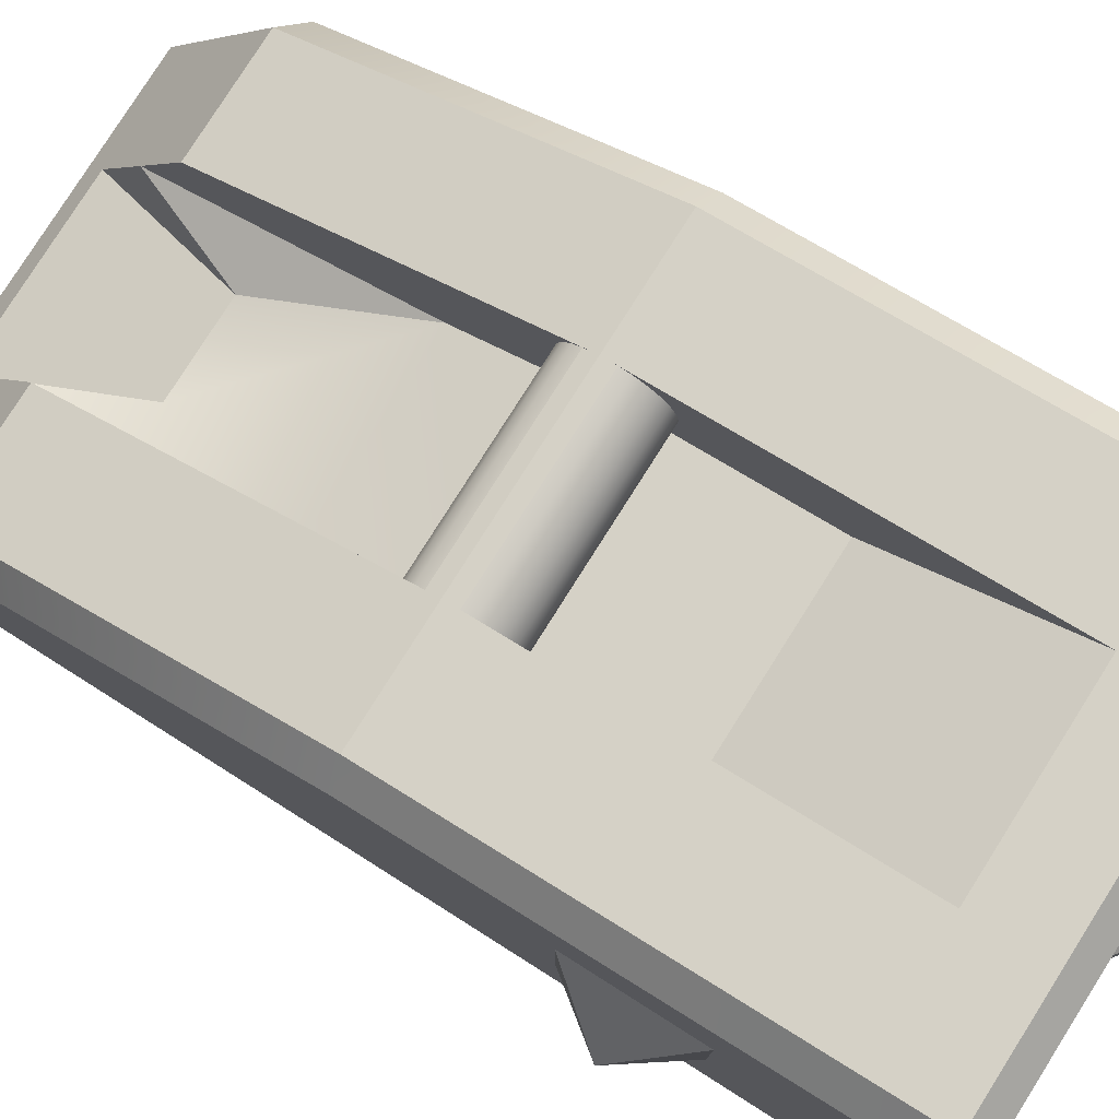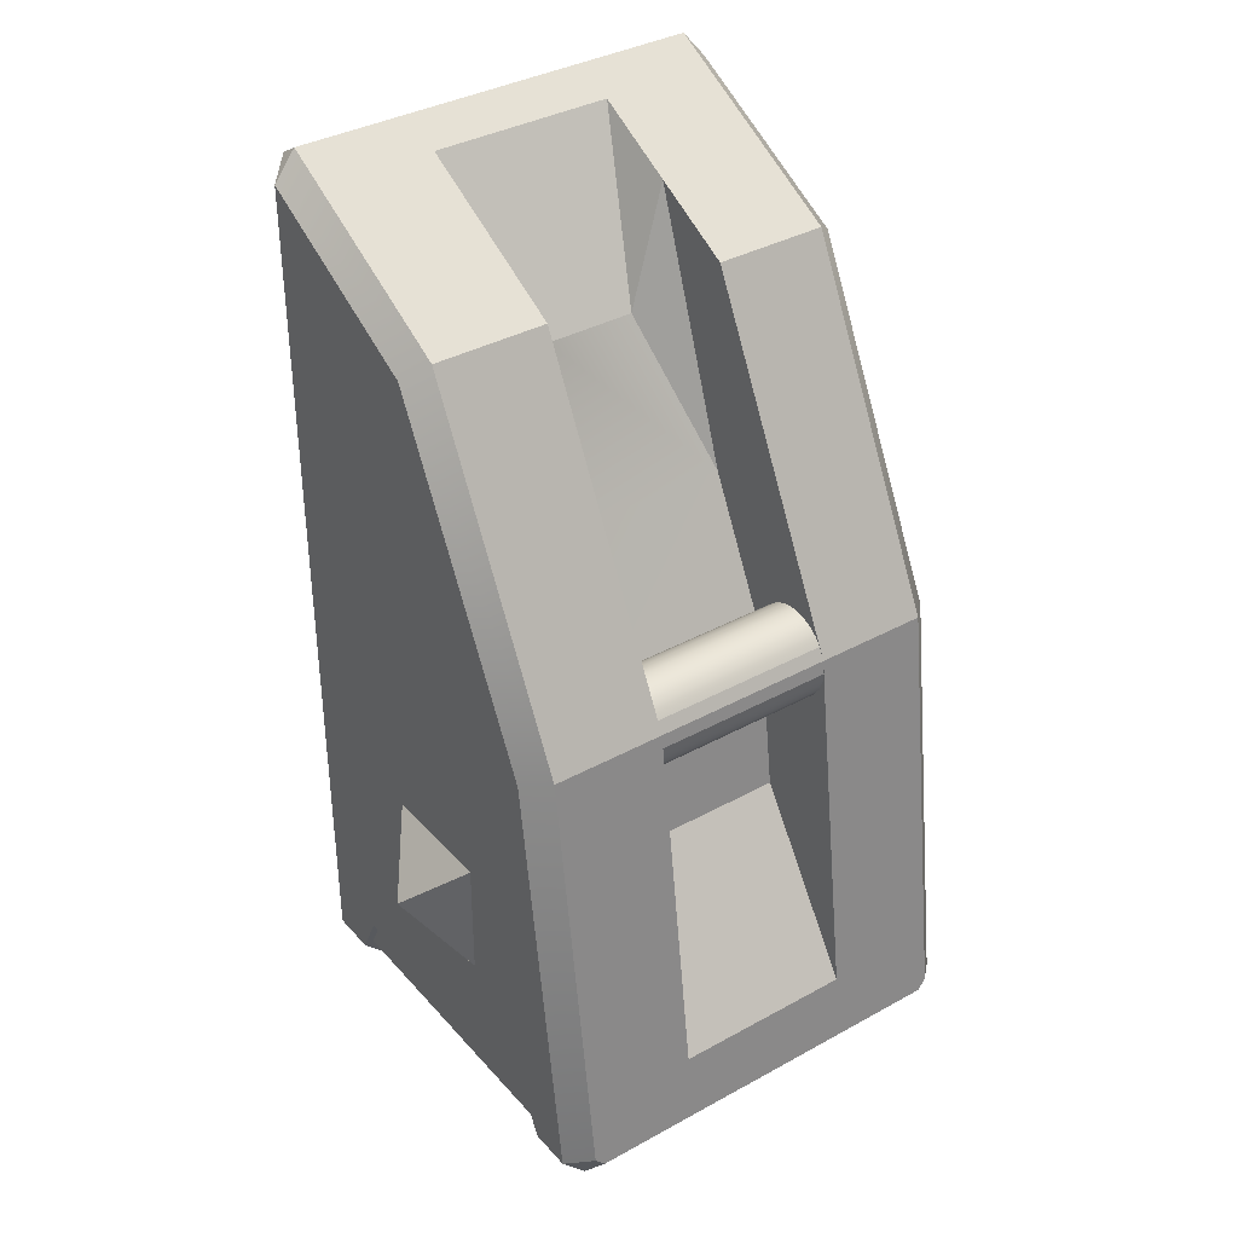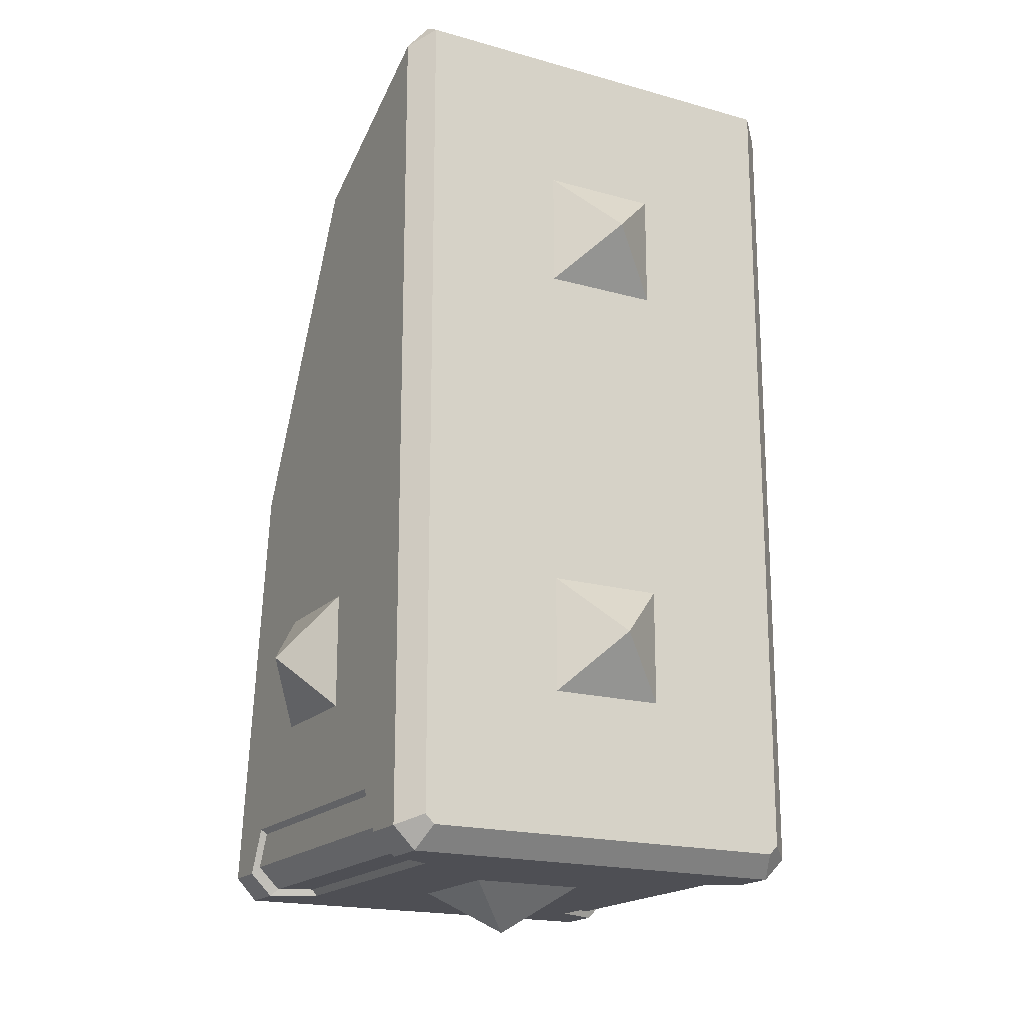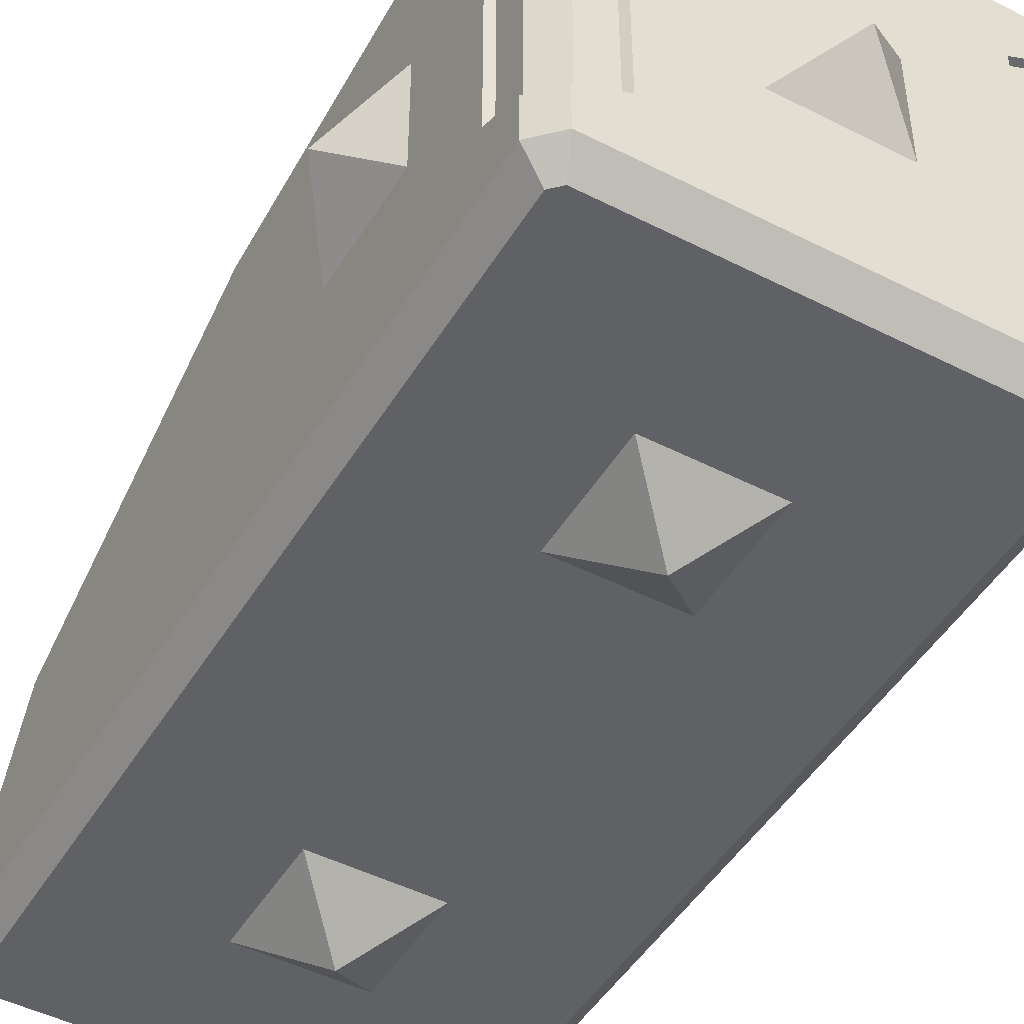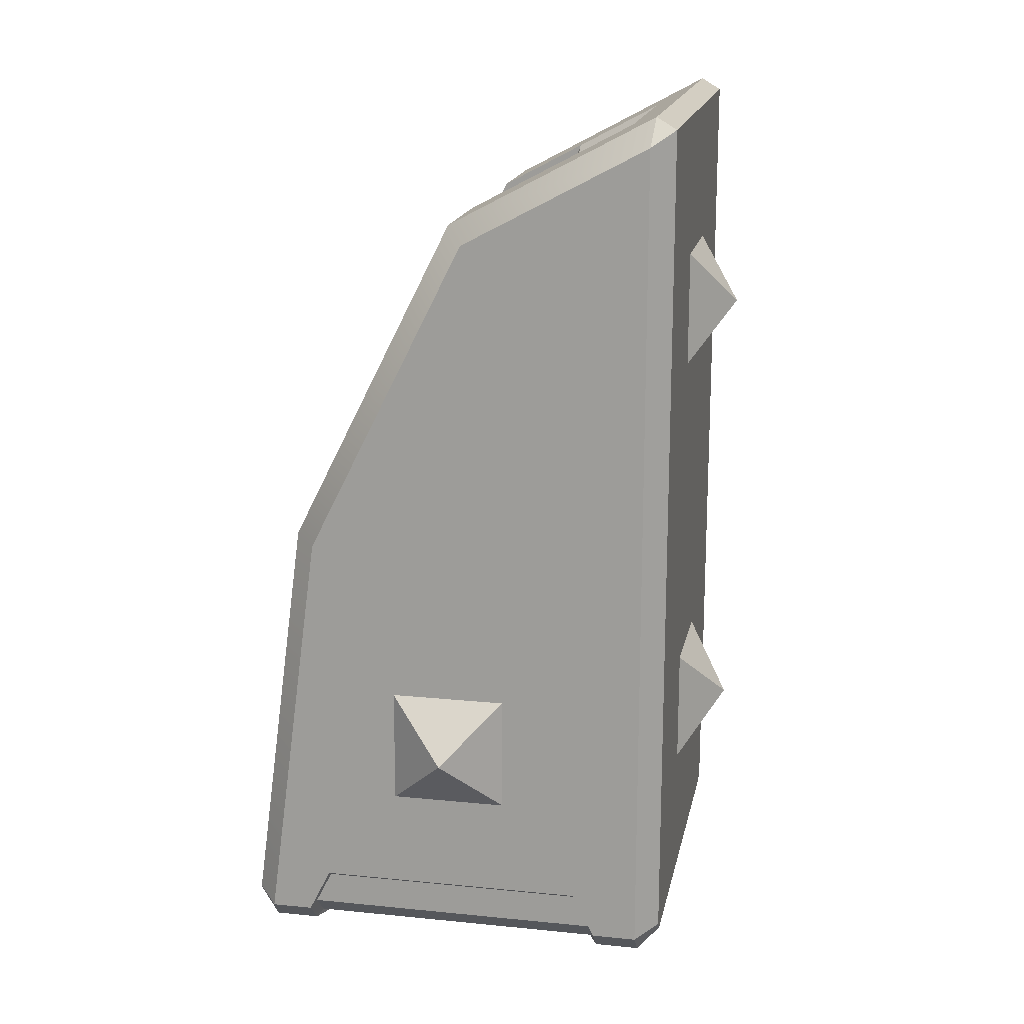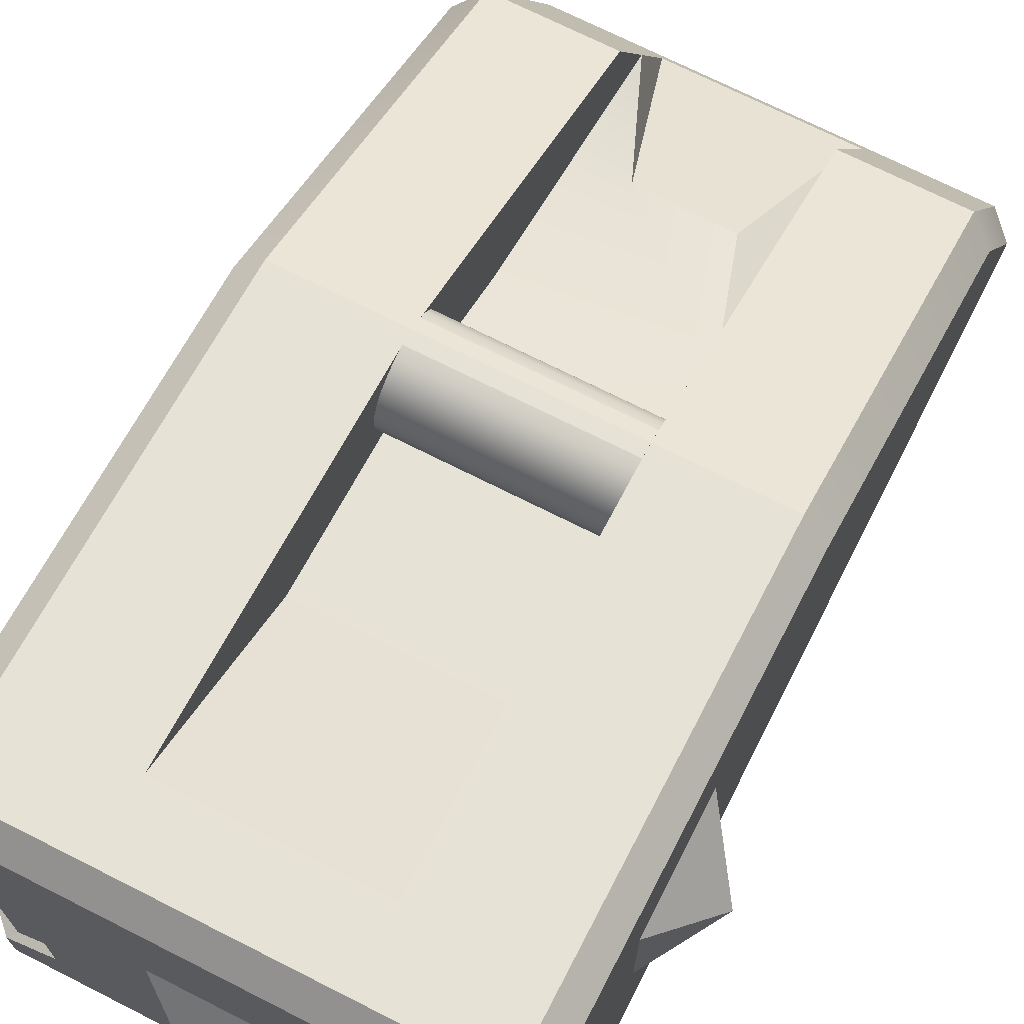
<metadata>
{"format":"obj","ext":"obj","renderer":"f3d","projection":"perspective","resolution":1024,"background":"white","views":[{"elev":78.9,"azim":122.3,"up":"+Y"},{"elev":36.6,"azim":144.3,"up":"+Z"},{"elev":-18.4,"azim":-28.6,"up":"+Z"},{"elev":-47.5,"azim":150.1,"up":"+Y"},{"elev":17.3,"azim":-78.7,"up":"+Z"},{"elev":71.0,"azim":-153.1,"up":"+Y"}]}
</metadata>
<code>
o Arcis_Base.001
v 0.09994 -0.1505 1.086
v 0.1999 0.01088 0.7631
v 0.1999 -0.1859 1.332
v -0.09994 -0.1505 1.086
v 0.1999 0.1722 0.4404
v -0.1999 0.1722 0.4404
v -0.1999 0.01088 0.7631
v -0.04997 -0.3719 1.431
v 0.04997 -0.3719 1.431
v -0.1999 -0.3719 1.431
v -0.1999 -0.1859 1.332
v -0.1999 0.3524 0.5272
v -0.1999 -0 1.232
v -0.1999 0.1678 0.4665
v -0.1999 0.1703 0.4928
v -0.1999 0.1795 0.5176
v -0.1999 0.1949 0.5392
v -0.1999 0.2153 0.5561
v -0.1999 0.2393 0.5671
v -0.1999 0.2654 0.5715
v -0.1999 0.2918 0.569
v -0.1999 0.3166 0.5598
v -0.1999 0.3381 0.5445
v -0.1999 0.366 0.5
v 0.1999 -0 1.232
v 0.1999 -0.3719 1.431
v -0.5 0.35 -0.45
v -0.5 0.3 -0.35
v -0.5 -0.3 -0.35
v -0.5 -0.35 -0.45
v -0.1999 0.3701 0.4699
v -0.1999 0.4731 -0.2993
v 0.1999 0.4731 -0.2993
v 0.1999 0.3701 0.4699
v 0.1999 0.366 0.5
v -0.45 -0.35 -0.5
v -0.35 -0.3 -0.5
v -0.35 0.3 -0.5
v -0.45 0.35 -0.5
v 0.45 0.35 -0.5
v 0.35 0.3 -0.5
v 0.35 -0.3 -0.5
v 0.45 -0.35 -0.5
v -0.485 -0.3375 -0.435
v -0.435 -0.3375 -0.485
v -0.485 -0.3 -0.36
v -0.485 0.3 -0.36
v -0.485 0.3375 -0.435
v -0.435 0.3375 -0.485
v -0.36 -0.3 -0.485
v -0.36 0.3 -0.485
v 0.5 -0.35 -0.45
v 0.435 -0.3375 -0.485
v 0.485 -0.3375 -0.435
v 0.36 -0.3 -0.485
v 0.36 0.3 -0.485
v 0.435 0.3375 -0.485
v 0.485 0.3375 -0.435
v 0.485 -0.3 -0.36
v 0.485 0.3 -0.36
v 0.5 0.3 -0.35
v 0.5 -0.3 -0.35
v 0.5 0.35 -0.45
v 0.1999 0.3524 0.5272
v -0.1999 0.355 0.5241
v 0.1999 0.3381 0.5445
v 0.1999 0.3166 0.5598
v 0.1999 0.2918 0.569
v 0.1999 0.2654 0.5715
v 0.1999 0.2393 0.5671
v 0.1999 0.2153 0.5561
v 0.1999 0.1949 0.5392
v 0.1999 0.1795 0.5176
v 0.1999 0.1703 0.4928
v 0.1999 0.1678 0.4665
v 0.1999 0.2203 0.08191
v -0.1999 0.2203 0.08191
v 0.1999 0.1832 0.4163
v 0.1999 0.2001 0.3959
v 0.1999 0.2217 0.3806
v 0.1999 0.2465 0.3714
v 0.1999 0.2728 0.3689
v 0.1999 0.2989 0.3733
v 0.1999 0.323 0.3843
v 0.1999 0.3434 0.4012
v 0.1999 0.3587 0.4228
v 0.1999 0.3679 0.4476
v -0.1999 0.3679 0.4476
v -0.1999 0.3587 0.4228
v -0.1999 0.3434 0.4012
v -0.1999 0.323 0.3843
v -0.1999 0.2989 0.3733
v -0.1999 0.2728 0.3689
v -0.1999 0.2465 0.3714
v -0.1999 0.2217 0.3806
v -0.1999 0.2001 0.3959
v -0.1999 0.1832 0.4163
v -0.1999 0.3704 0.4739
v -0.5 -0.03762 1.195
v -0.45 -0 1.232
v -0.5 0.3178 0.4846
v -0.45 0.366 0.5
v -0.5 -0.45 1.416
v -0.45 -0.5 1.45
v -0.45 -0.4559 1.476
v 0.45 -0.5 1.45
v 0.5 -0.45 1.416
v 0.45 -0.4559 1.476
v 0.5 -0.03762 1.195
v 0.45 -0 1.232
v -0.45 0.4906 -0.4296
v -0.5 0.443 -0.45
v -0.45 -0.5 -0.4293
v -0.5 -0.45 -0.45
v 0.45 0.4497 -0.5
v 0.4292 0.4934 -0.4504
v -0.45 0.4497 -0.5
v -0.4292 0.4934 -0.4504
v 0.5 0.3178 0.4846
v 0.45 0.366 0.5
v 0.45 0.4906 -0.4296
v 0.5 0.443 -0.45
v 0.4293 -0.5 -0.45
v 0.45 -0.45 -0.5
v -0.4293 -0.5 -0.45
v -0.45 -0.45 -0.5
v 0.5 -0.45 -0.45
v 0.45 -0.5 -0.4293
f 1 3 2
f 5 6 7
f 8 1 4
f 4 10 8
f 10 4 11
f 4 7 11
f 18 19 7
f 105 108 9
f 118 32 33
f 12 24 102
f 128 106 113
f 52 124 43
f 62 61 119
f 40 122 63
f 30 45 36
f 29 44 30
f 29 47 46
f 28 48 47
f 47 44 46
f 44 49 45
f 45 51 50
f 51 37 50
f 38 49 39
f 39 48 27
f 126 30 36
f 37 45 50
f 43 54 52
f 42 53 43
f 42 56 55
f 41 57 56
f 56 53 55
f 53 58 54
f 54 60 59
f 60 62 59
f 61 58 63
f 63 57 40
f 38 115 41
f 64 25 110
f 62 54 59
f 112 39 27
f 12 35 24
f 65 12 24
f 23 64 12
f 22 66 23
f 21 67 22
f 20 68 21
f 19 69 20
f 18 70 19
f 17 71 18
f 16 72 17
f 15 73 16
f 14 74 15
f 6 75 14
f 76 6 5
f 82 83 76
f 76 32 77
f 91 92 77
f 31 87 88
f 24 34 31
f 31 24 98
f 64 34 5
f 70 71 2
f 97 5 6
f 96 78 97
f 95 79 96
f 94 80 95
f 93 81 94
f 92 82 93
f 91 83 92
f 90 84 91
f 89 85 90
f 88 86 89
f 1 26 3
f 26 1 9
f 103 104 105
f 106 107 108
f 102 99 100
f 103 100 99
f 106 105 104
f 107 110 108
f 111 101 102
f 103 113 104
f 121 115 116
f 117 116 115
f 111 117 112
f 119 121 120
f 125 124 123
f 126 113 114
f 124 128 123
f 128 107 106
f 109 120 110
f 29 103 99
f 7 4 1
f 1 2 7
f 2 5 7
f 8 9 1
f 23 12 13
f 13 11 7
f 7 6 14
f 7 14 15
f 22 23 13
f 21 22 13
f 13 7 21
f 7 15 16
f 7 16 17
f 20 21 7
f 19 20 7
f 7 17 18
f 9 8 105
f 8 10 105
f 11 13 100
f 10 11 105
f 11 100 105
f 108 110 3
f 110 25 3
f 3 26 108
f 108 26 9
f 121 116 33
f 116 118 33
f 118 111 32
f 111 102 32
f 102 24 31
f 102 31 32
f 35 120 34
f 120 121 33
f 34 120 33
f 102 100 12
f 100 13 12
f 106 104 113
f 113 125 123
f 123 128 113
f 52 127 124
f 109 107 62
f 107 127 62
f 127 52 62
f 61 63 122
f 61 122 119
f 109 62 119
f 40 115 122
f 30 44 45
f 29 46 44
f 29 28 47
f 28 27 48
f 47 48 44
f 44 48 49
f 45 49 51
f 51 38 37
f 38 51 49
f 39 49 48
f 126 114 30
f 37 36 45
f 43 53 54
f 42 55 53
f 42 41 56
f 41 40 57
f 56 57 53
f 53 57 58
f 54 58 60
f 60 61 62
f 61 60 58
f 63 58 57
f 43 124 42
f 124 126 37
f 126 36 37
f 38 39 117
f 124 37 42
f 38 117 115
f 115 40 41
f 41 42 37
f 37 38 41
f 110 120 64
f 120 35 64
f 62 52 54
f 112 117 39
f 12 64 35
f 23 66 64
f 22 67 66
f 21 68 67
f 20 69 68
f 19 70 69
f 18 71 70
f 17 72 71
f 16 73 72
f 15 74 73
f 14 75 74
f 6 5 75
f 76 77 6
f 87 34 33
f 33 76 85
f 76 5 78
f 76 78 79
f 86 87 33
f 85 86 33
f 76 79 80
f 76 80 81
f 84 85 76
f 83 84 76
f 76 81 82
f 76 33 32
f 97 6 77
f 32 31 88
f 32 88 89
f 97 77 96
f 77 32 90
f 96 77 95
f 95 77 94
f 32 89 90
f 90 91 77
f 94 77 93
f 93 77 92
f 31 34 87
f 24 35 34
f 35 34 64
f 34 87 86
f 85 34 86
f 85 84 34
f 84 83 34
f 83 82 34
f 82 81 34
f 81 80 34
f 80 79 34
f 79 78 34
f 78 5 34
f 5 75 64
f 75 74 64
f 74 73 64
f 73 72 64
f 72 71 64
f 71 70 64
f 70 69 64
f 69 68 64
f 68 67 64
f 67 66 64
f 25 64 66
f 25 66 67
f 2 3 25
f 75 5 2
f 74 75 2
f 2 25 68
f 25 67 68
f 73 74 2
f 72 73 2
f 2 68 69
f 2 69 70
f 71 72 2
f 97 78 5
f 96 79 78
f 95 80 79
f 94 81 80
f 93 82 81
f 92 83 82
f 91 84 83
f 90 85 84
f 89 86 85
f 88 87 86
f 102 101 99
f 103 105 100
f 106 108 105
f 107 109 110
f 111 112 101
f 103 114 113
f 121 122 115
f 117 118 116
f 111 118 117
f 119 122 121
f 125 126 124
f 126 125 113
f 124 127 128
f 128 127 107
f 109 119 120
f 99 101 29
f 101 112 28
f 112 27 28
f 29 30 114
f 101 28 29
f 29 114 103
o DarkLightBrudger2
v 0.13 0.13 -0.5
v 0 1e-06 -0.6
v -0.13 0.13 -0.5
v 0.13 -0.13 -0.5
v -0.13 -0.13 -0.5
v 0.13 -0.5 1.13
v 0 -0.6 1
v 0.13 -0.5 0.87
v -0.13 -0.5 1.13
v -0.13 -0.5 0.87
v 0.5 -0.13 -0.13
v 0.6 1e-06 0
v 0.5 -0.13 0.13
v 0.5 0.13 -0.13
v 0.5 0.13 0.13
v 0.13 -0.5 -0.13
v 0 -0.6 -0
v -0.13 -0.5 -0.13
v 0.13 -0.5 0.13
v -0.13 -0.5 0.13
v -0.5 0.13 -0.13
v -0.6 1e-06 0
v -0.5 0.13 0.13
v -0.5 -0.13 -0.13
v -0.5 -0.13 0.13
f 129 130 131
f 132 130 129
f 130 132 133
f 130 133 131
f 134 135 136
f 135 134 137
f 135 137 138
f 135 138 136
f 139 140 141
f 140 139 142
f 140 142 143
f 141 140 143
f 144 145 146
f 145 144 147
f 148 145 147
f 146 145 148
f 149 150 151
f 150 149 152
f 150 152 153
f 153 151 150

</code>
